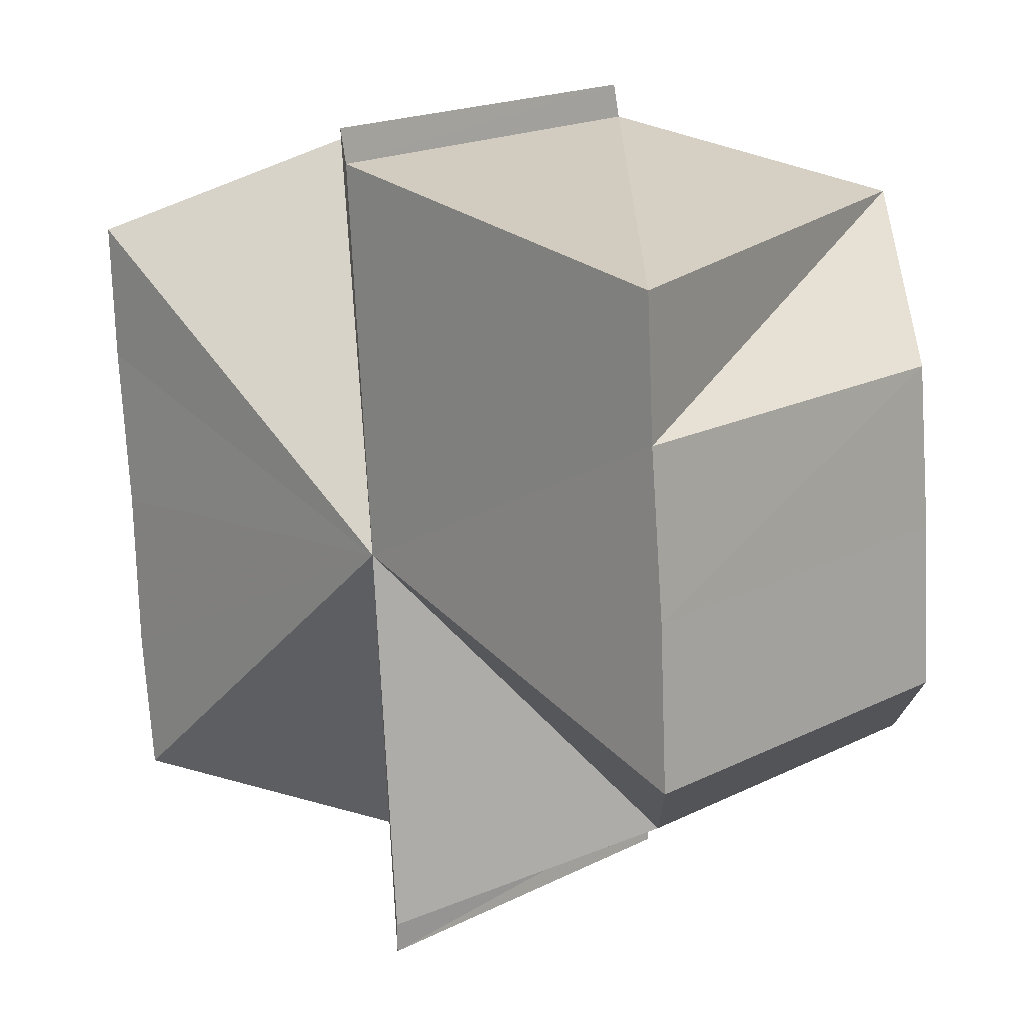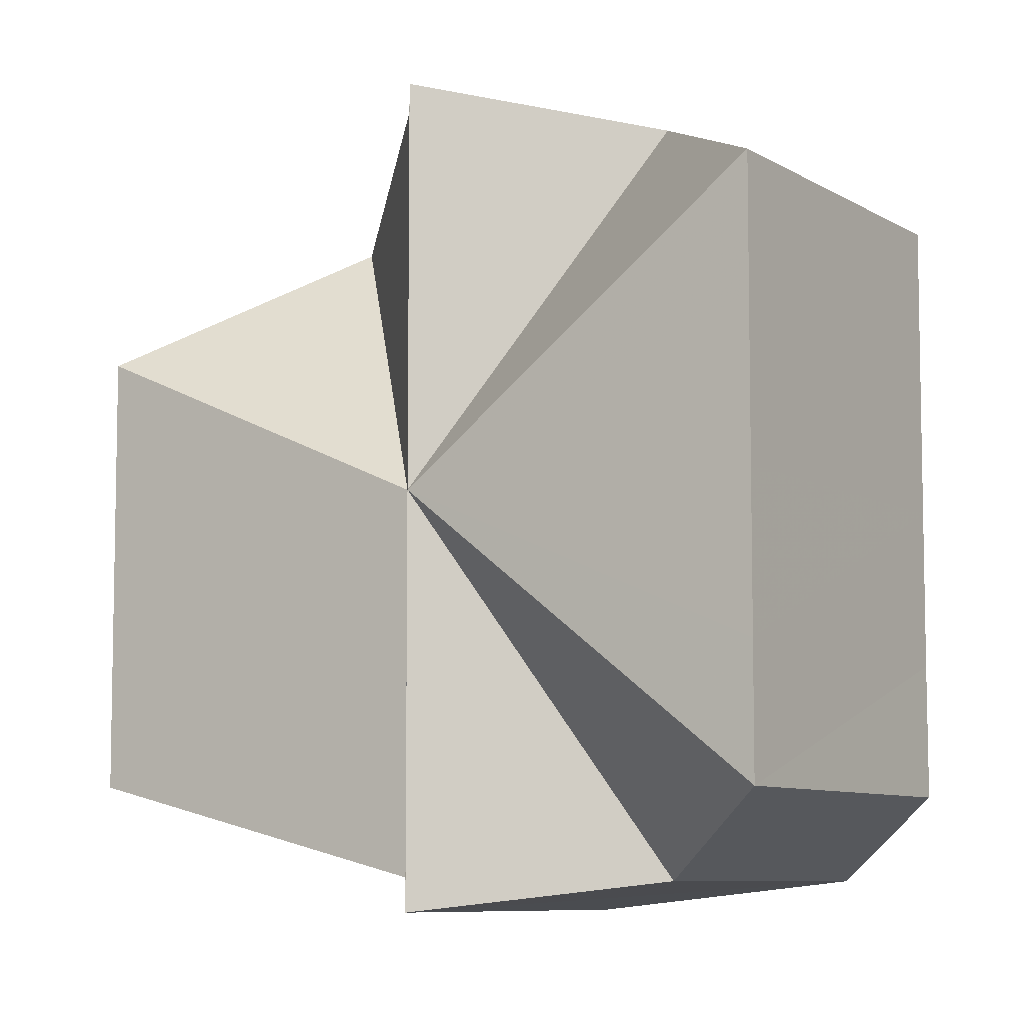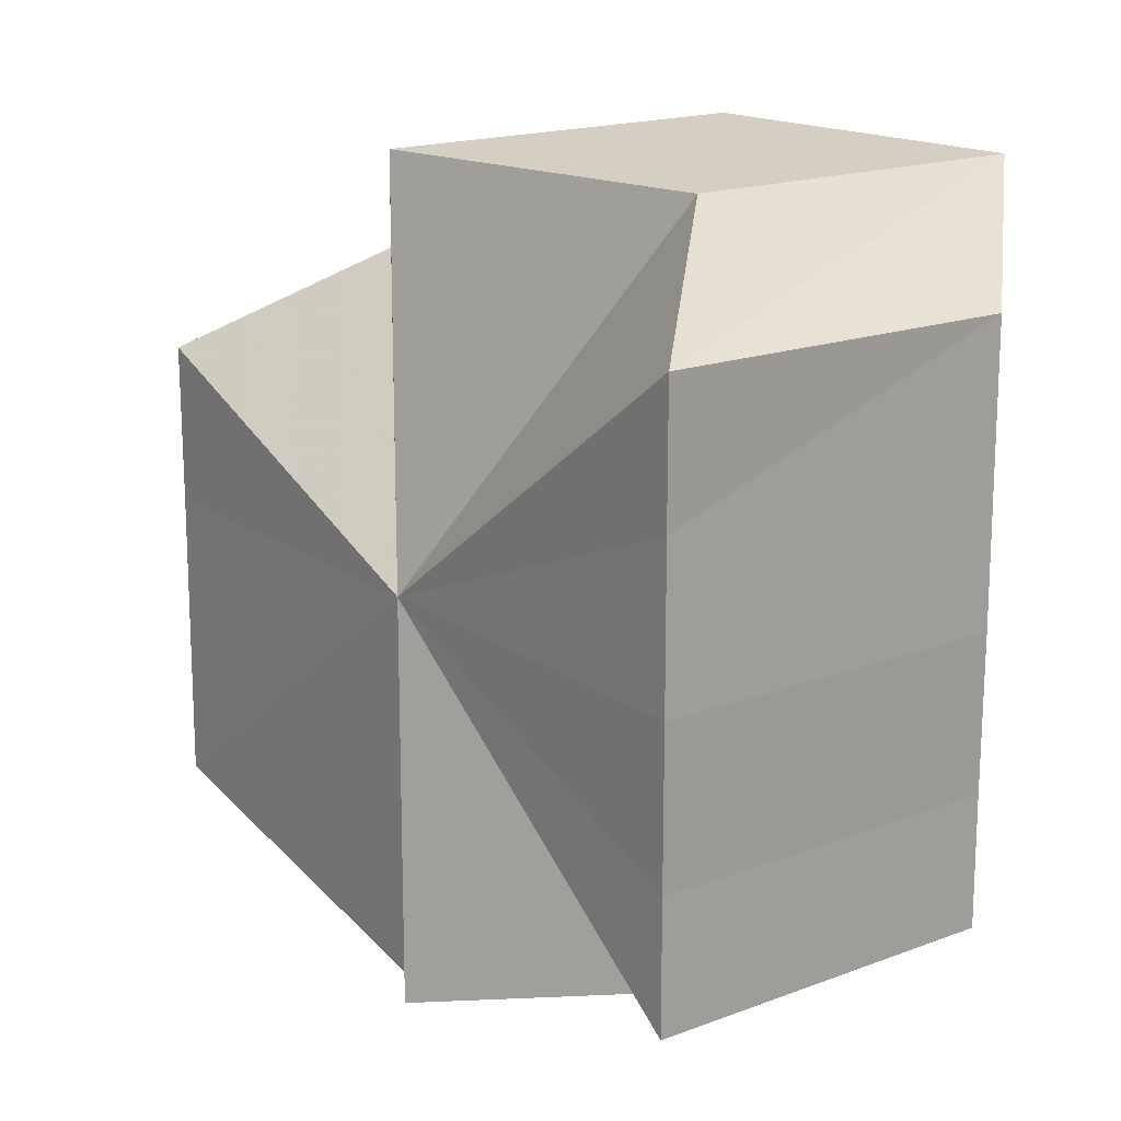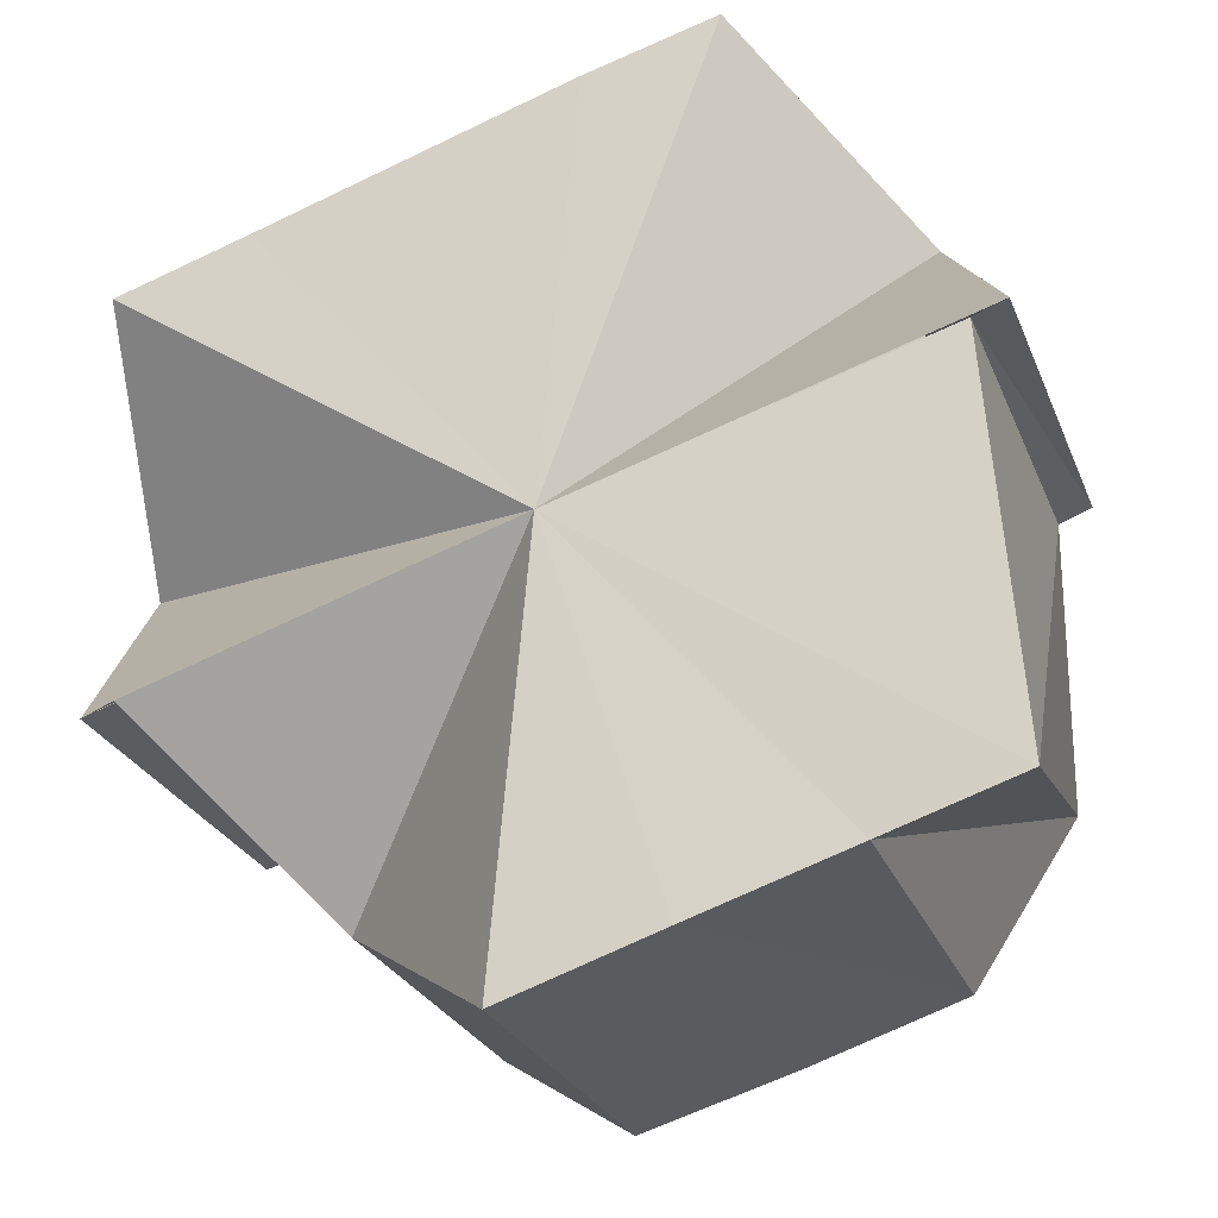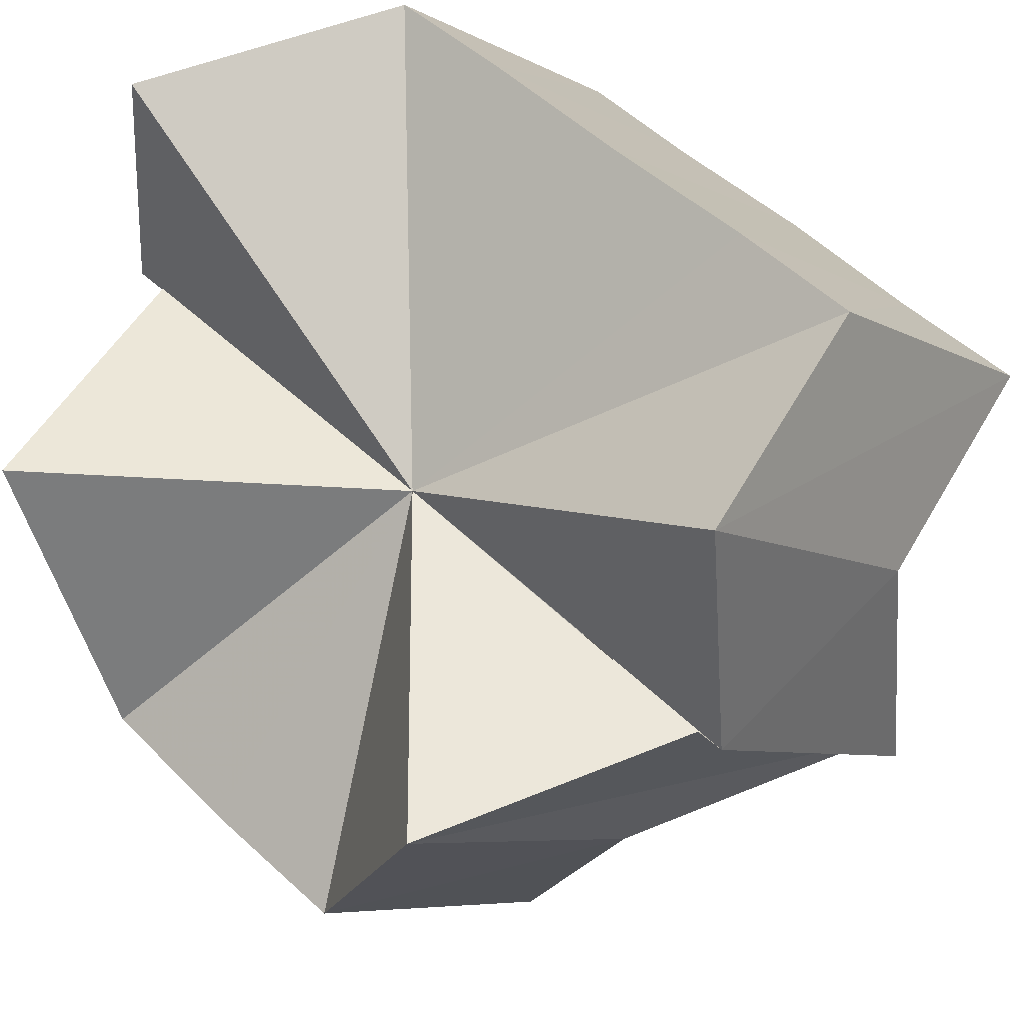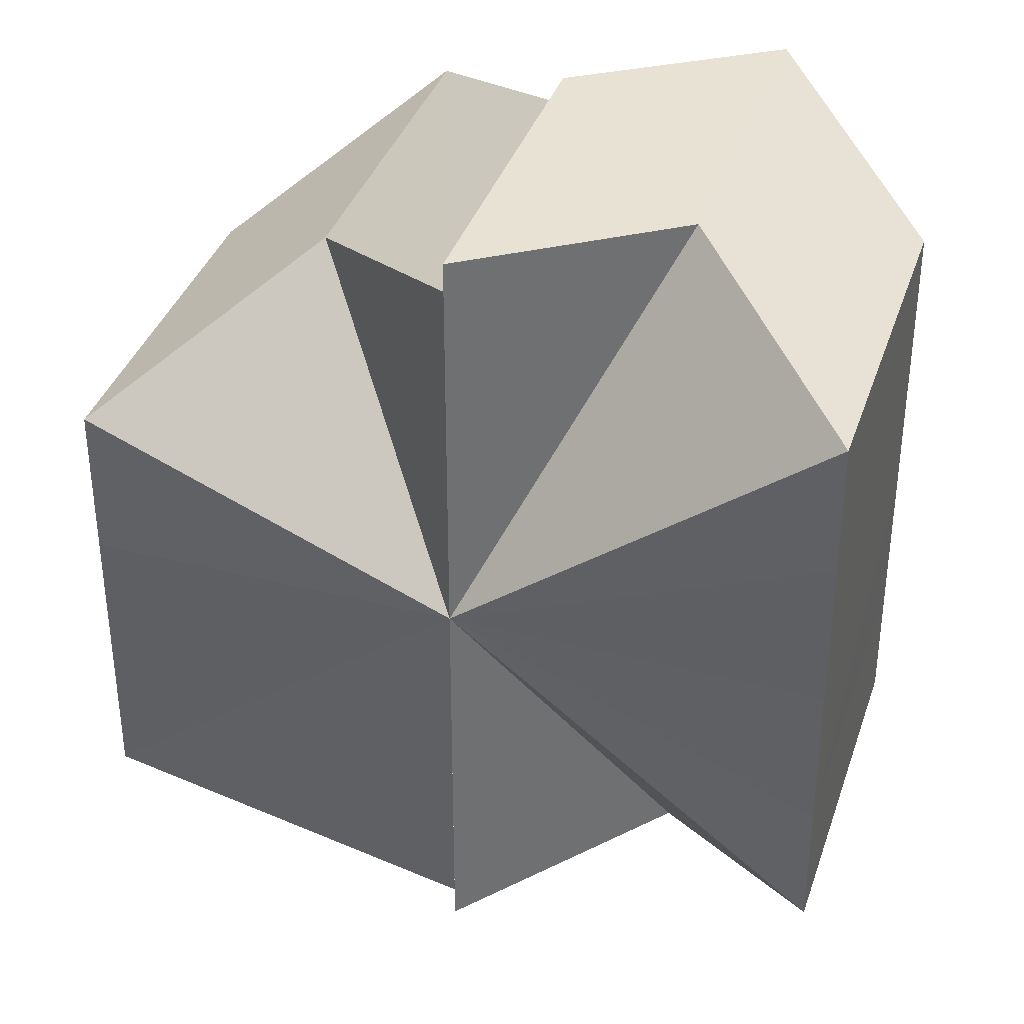
<metadata>
{"format":"obj","ext":"obj","renderer":"f3d","projection":"perspective","resolution":1024,"background":"white","views":[{"elev":-76.3,"azim":-177.0,"up":"+Y"},{"elev":-7.3,"azim":78.2,"up":"+Z"},{"elev":17.9,"azim":97.4,"up":"+Z"},{"elev":-73.1,"azim":114.9,"up":"+Y"},{"elev":49.6,"azim":-43.4,"up":"+Y"},{"elev":37.3,"azim":62.4,"up":"+Z"}]}
</metadata>
<code>
o 28969
v 2227 1870 7.946
v 2227 1871 7.945
v 2227 1871 7.946
v 2227 1871 7.945
v 2227 1871 7.945
v 2227 1871 7.941
v 2227 1871 7.945
v 2227 1871 7.941
v 2227 1870 7.931
v 2227 1871 7.936
v 2227 1871 7.936
v 2227 1871 7.93
v 2227 1871 7.93
v 2227 1871 7.925
v 2227 1871 7.924
v 2227 1871 7.92
v 2227 1871 7.919
v 2227 1871 7.916
v 2227 1871 7.919
v 2227 1871 7.916
v 2227 1870 7.915
v 2227 1871 7.915
v 2227 1871 7.916
v 2227 1871 7.945
v 2227 1870 7.946
v 2227 1871 7.945
v 2227 1871 7.946
v 2227 1870 7.945
v 2227 1870 7.946
v 2227 1871 7.941
v 2227 1871 7.945
v 2227 1871 7.936
v 2227 1871 7.941
v 2227 1871 7.93
v 2227 1871 7.925
v 2227 1871 7.92
v 2227 1870 7.942
v 2227 1871 7.941
v 2227 1870 7.937
v 2227 1870 7.937
v 2227 1870 7.937
v 2227 1870 7.931
v 2227 1870 7.925
v 2227 1870 7.931
v 2227 1871 7.92
v 2227 1870 7.925
v 2227 1871 7.916
v 2227 1870 7.92
v 2227 1870 7.937
v 2227 1870 7.931
v 2227 1870 7.925
v 2227 1870 7.92
v 2227 1870 7.916
v 2227 1871 7.941
v 2227 1871 7.936
v 2227 1871 7.941
v 2227 1871 7.93
v 2227 1871 7.936
v 2227 1871 7.925
v 2227 1871 7.93
v 2227 1871 7.92
v 2227 1871 7.924
v 2227 1871 7.916
v 2227 1870 7.915
v 2227 1871 7.916
v 2227 1870 7.915
v 2227 1870 7.916
v 2227 1871 7.915
v 2227 1871 7.915
v 2227 1871 7.916
v 2227 1870 7.916
v 2227 1870 7.92
v 2227 1870 7.925
v 2227 1871 7.92
v 2227 1870 7.931
v 2227 1870 7.925
v 2227 1870 7.937
v 2227 1870 7.931
v 2227 1871 7.93
v 2227 1871 7.945
v 2227 1871 7.941
v 2227 1871 7.936
v 2227 1871 7.93
v 2227 1871 7.924
v 2227 1871 7.919
v 2227 1871 7.916
v 2227 1871 7.915
v 2227 1871 7.941
v 2227 1871 7.945
v 2227 1870 7.937
v 2227 1870 7.931
v 2227 1870 7.925
v 2227 1871 7.92
v 2227 1871 7.916
f 1 2 3
f 3 4 5
f 4 6 7
f 5 6 8
f 9 6 4
f 8 10 11
f 11 12 13
f 13 14 15
f 15 16 17
f 16 18 19
f 9 18 16
f 17 18 20
f 20 21 22
f 9 21 23
f 9 24 25
f 26 25 27
f 28 29 26
f 30 28 31
f 9 32 33
f 9 34 32
f 9 35 34
f 9 36 35
f 37 28 38
f 9 28 37
f 39 37 30
f 9 37 40
f 40 37 41
f 42 40 39
f 43 44 42
f 45 46 43
f 47 48 45
f 9 49 50
f 9 50 51
f 9 51 52
f 9 52 53
f 54 55 56
f 55 57 58
f 57 59 60
f 59 61 62
f 63 64 65
f 66 67 68
f 69 67 70
f 71 72 70
f 72 73 74
f 73 75 76
f 75 77 78
f 79 27 80
f 79 80 81
f 79 81 82
f 79 82 83
f 79 83 84
f 79 84 85
f 79 85 86
f 79 86 87
f 79 88 89
f 79 90 88
f 79 91 90
f 79 92 91
f 79 93 92
f 79 94 93

</code>
